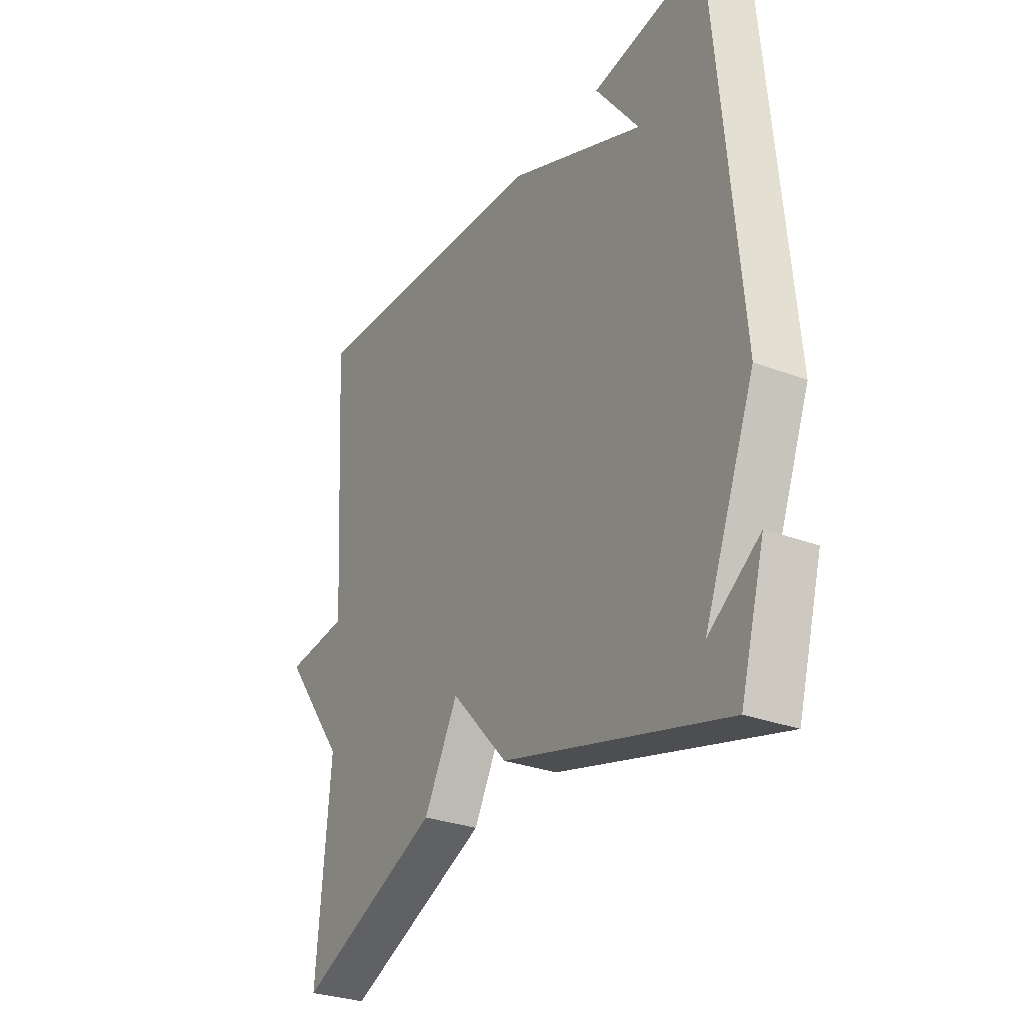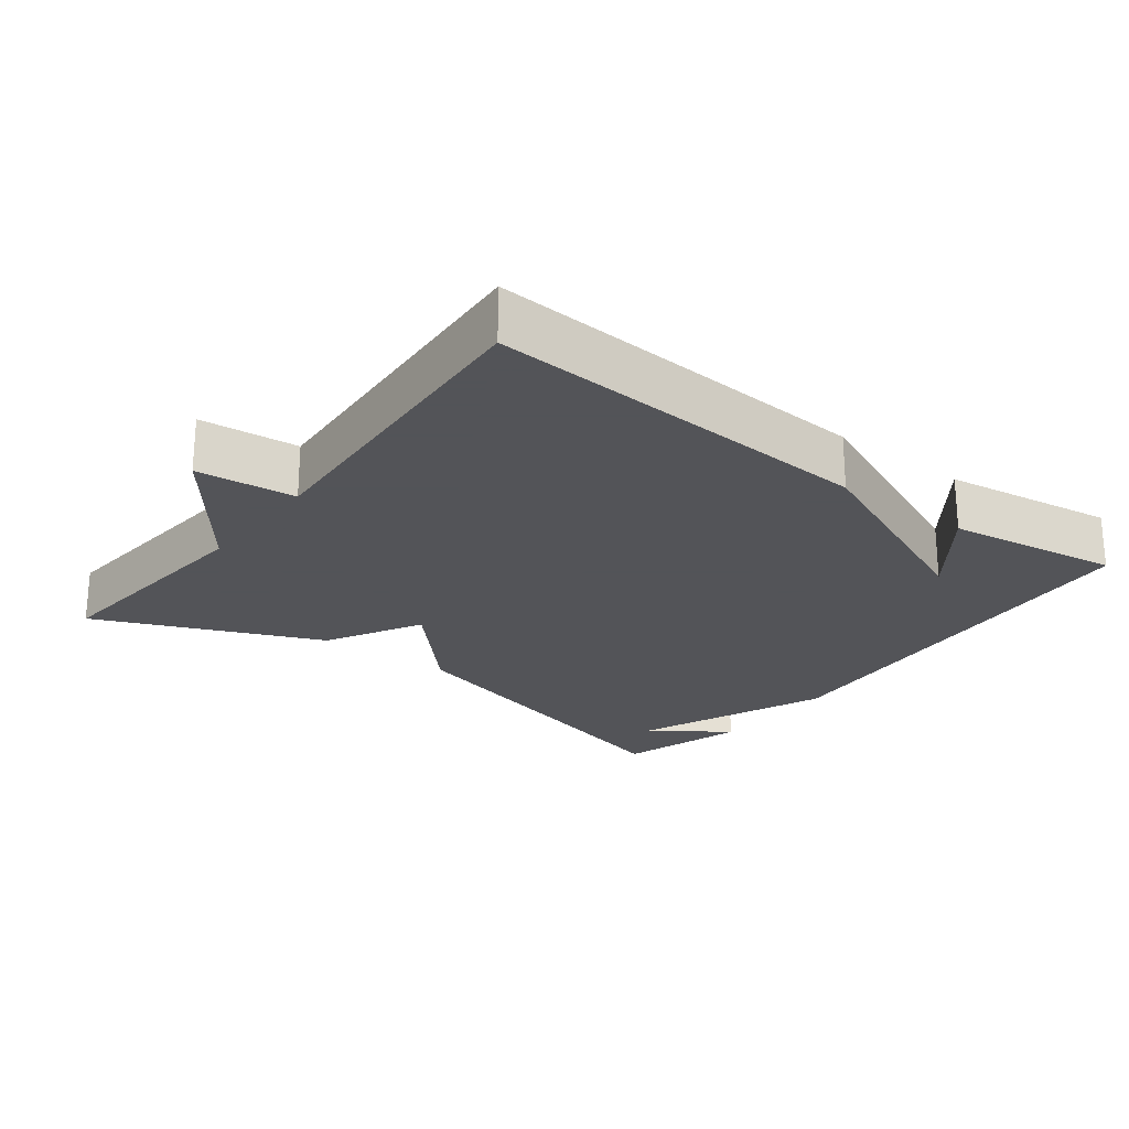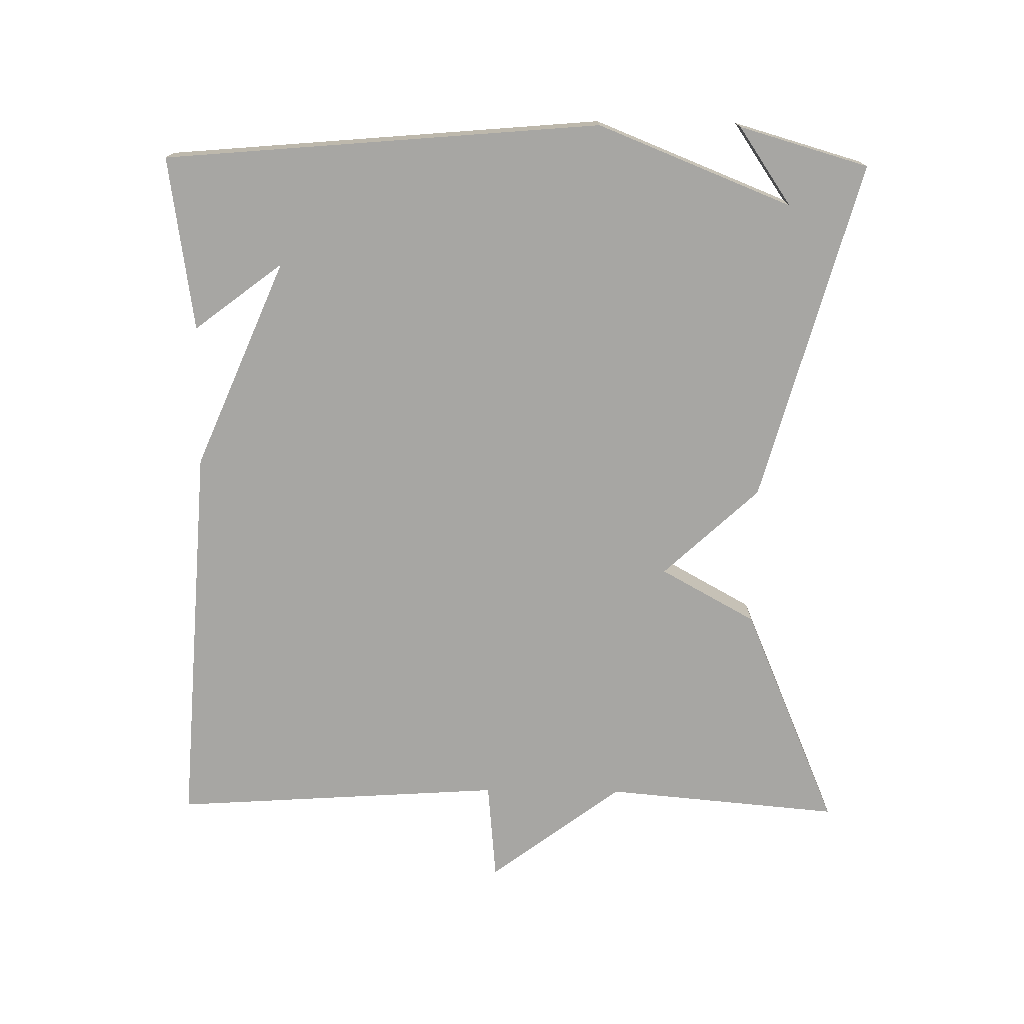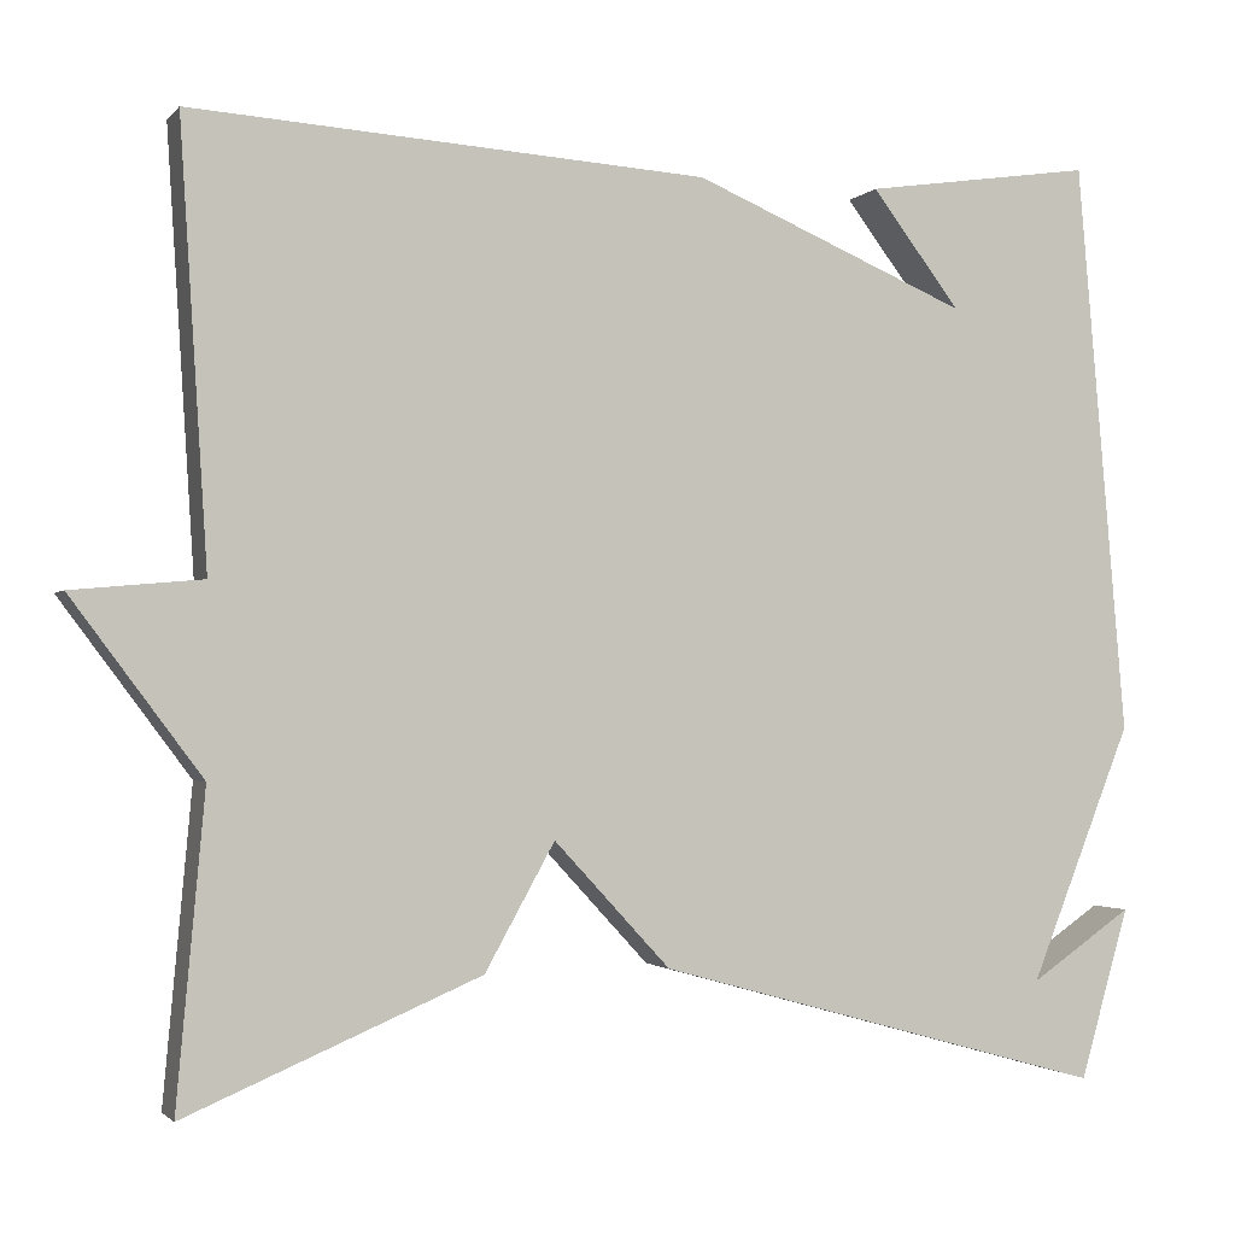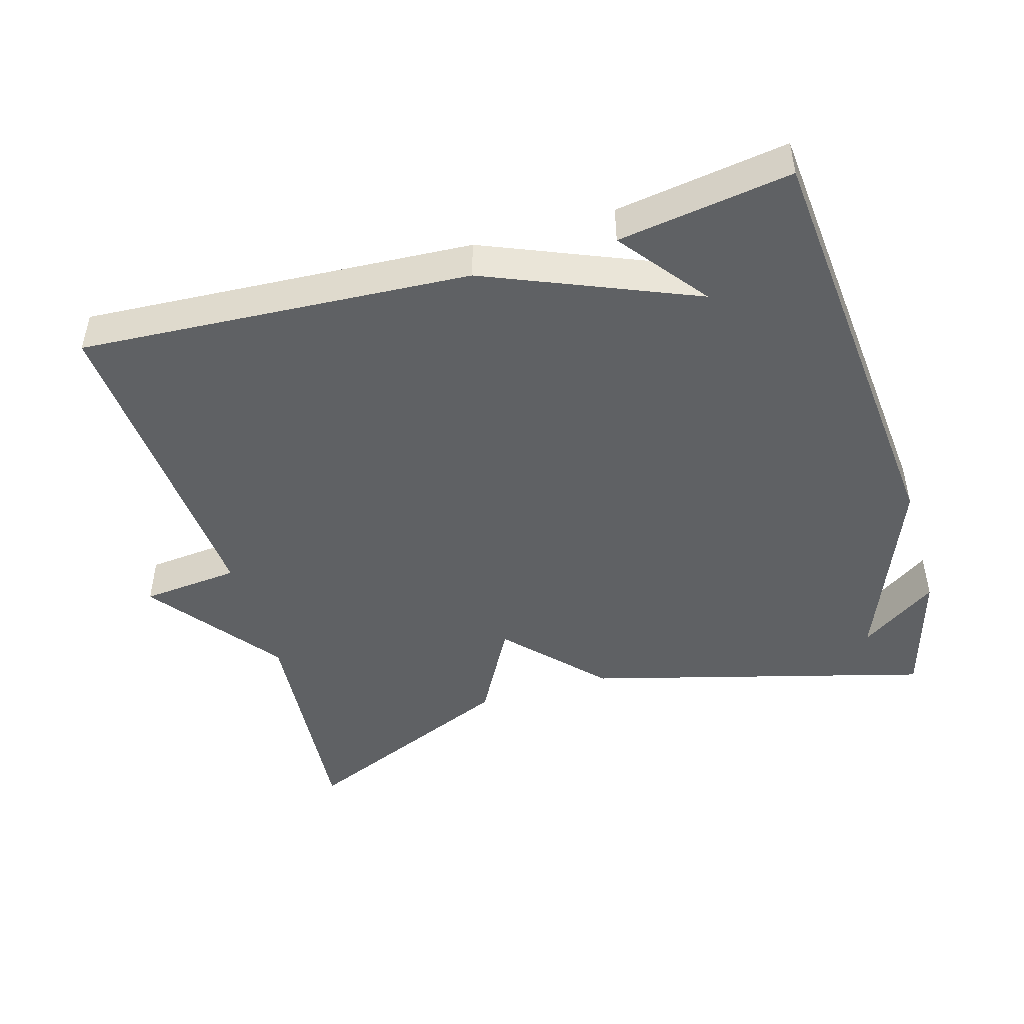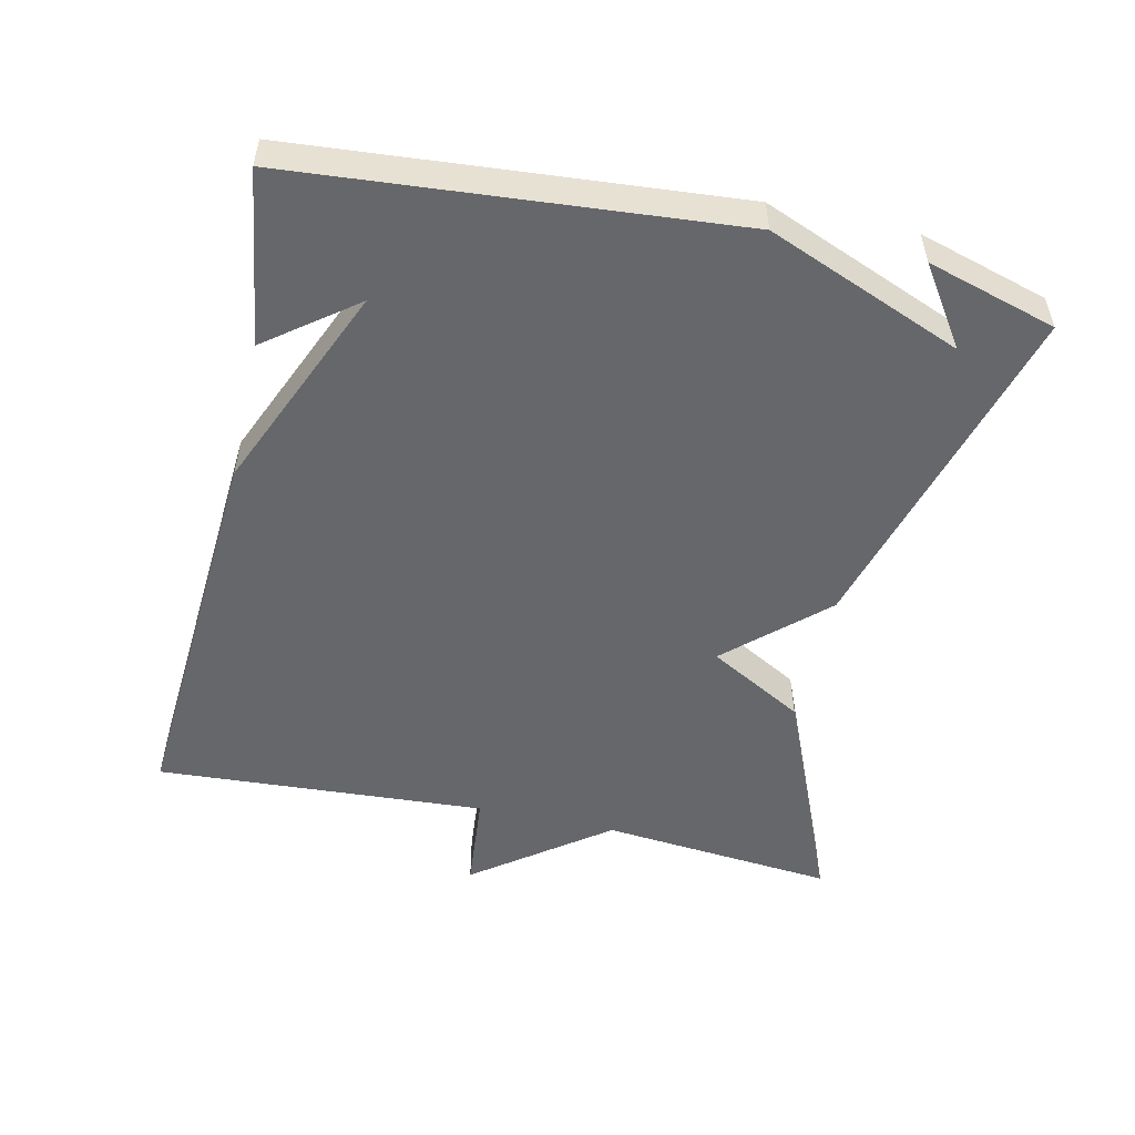
<metadata>
{"format":"obj","ext":"obj","renderer":"f3d","projection":"perspective","resolution":1024,"background":"white","views":[{"elev":-29.5,"azim":60.9,"up":"+Z"},{"elev":-23.4,"azim":-37.3,"up":"+Y"},{"elev":-74.2,"azim":89.3,"up":"+Y"},{"elev":-1.9,"azim":-19.3,"up":"+Z"},{"elev":-46.7,"azim":16.6,"up":"+Y"},{"elev":-52.1,"azim":77.2,"up":"+Y"}]}
</metadata>
<code>
v -0.5 0.07 -0.5
v -0.47 0.07 -0.168
v -0.61 0.07 0.019
v -0.47 0.07 0.032
v -0.5 0.07 0.5
v 0.054 0.07 0.464
v 0.349 0.07 0.339
v 0.254 0.07 0.464
v 0.5 0.07 0.5
v 0.553 0.07 -0.117
v 0.443 0.07 -0.392
v 0.553 0.07 -0.317
v 0.5 0.07 -0.5
v 0.016 0.07 -0.366
v -0.109 0.07 -0.231
v -0.184 0.07 -0.366
v -0.5 0 -0.5
v -0.47 0 -0.168
v -0.61 0 0.019
v -0.47 0 0.032
v -0.5 0 0.5
v 0.054 0 0.464
v 0.349 0 0.339
v 0.254 0 0.464
v 0.5 0 0.5
v 0.553 0 -0.117
v 0.443 0 -0.392
v 0.553 0 -0.317
v 0.5 0 -0.5
v 0.016 0 -0.366
v -0.109 0 -0.231
v -0.184 0 -0.366
f 15 16 1 2
f 13 14 15
f 11 12 13
f 11 13 15
f 10 11 15
f 7 8 9
f 7 9 10 15
f 6 7 15
f 5 6 15
f 4 5 15
f 2 3 4 15
f 18 17 32 31
f 31 30 29
f 29 28 27
f 31 29 27
f 31 27 26
f 25 24 23
f 31 26 25 23
f 31 23 22
f 31 22 21
f 31 21 20
f 31 20 19 18
f 1 17 18 2
f 2 18 19 3
f 3 19 20 4
f 4 20 21 5
f 5 21 22 6
f 6 22 23 7
f 7 23 24 8
f 8 24 25 9
f 9 25 26 10
f 10 26 27 11
f 11 27 28 12
f 12 28 29 13
f 13 29 30 14
f 14 30 31 15
f 15 31 32 16
f 16 32 17 1

</code>
